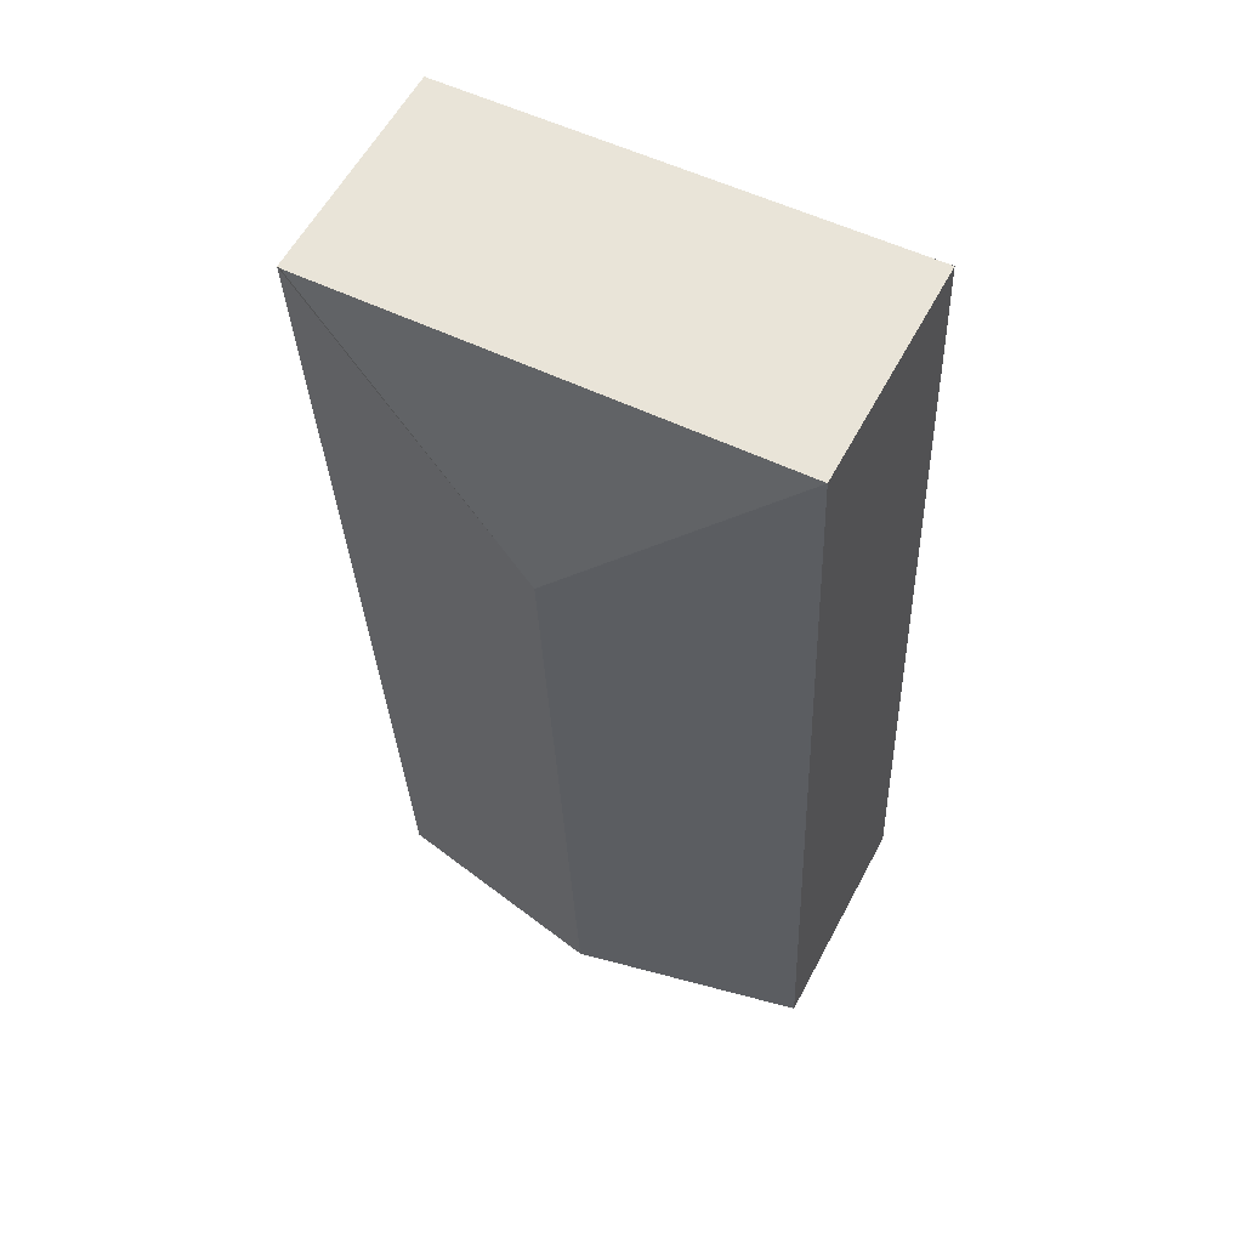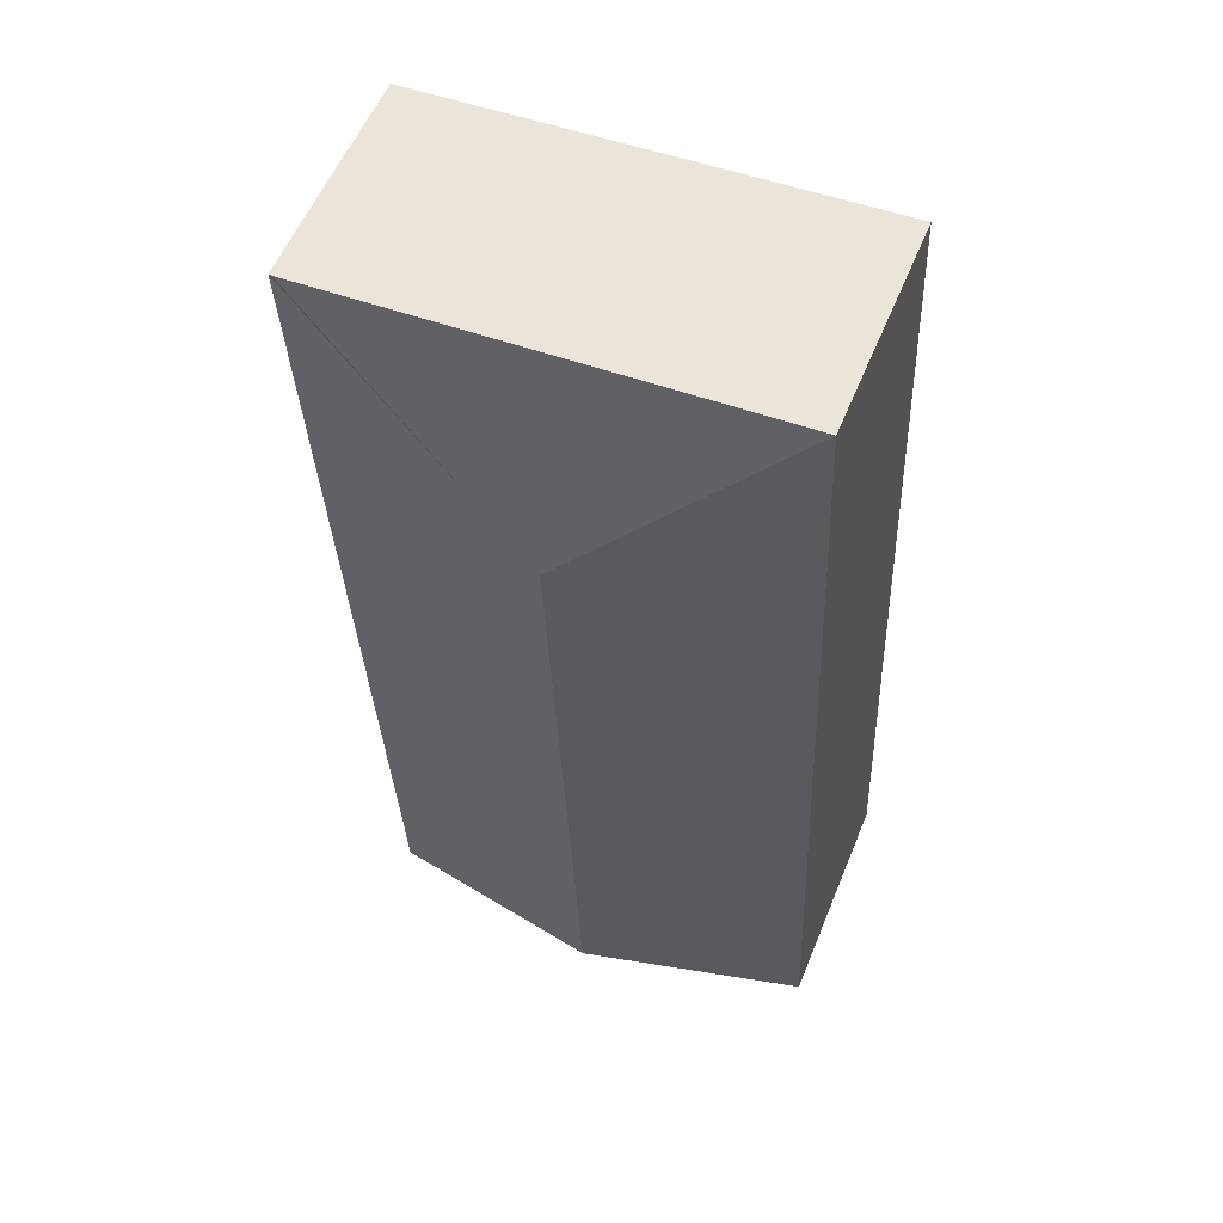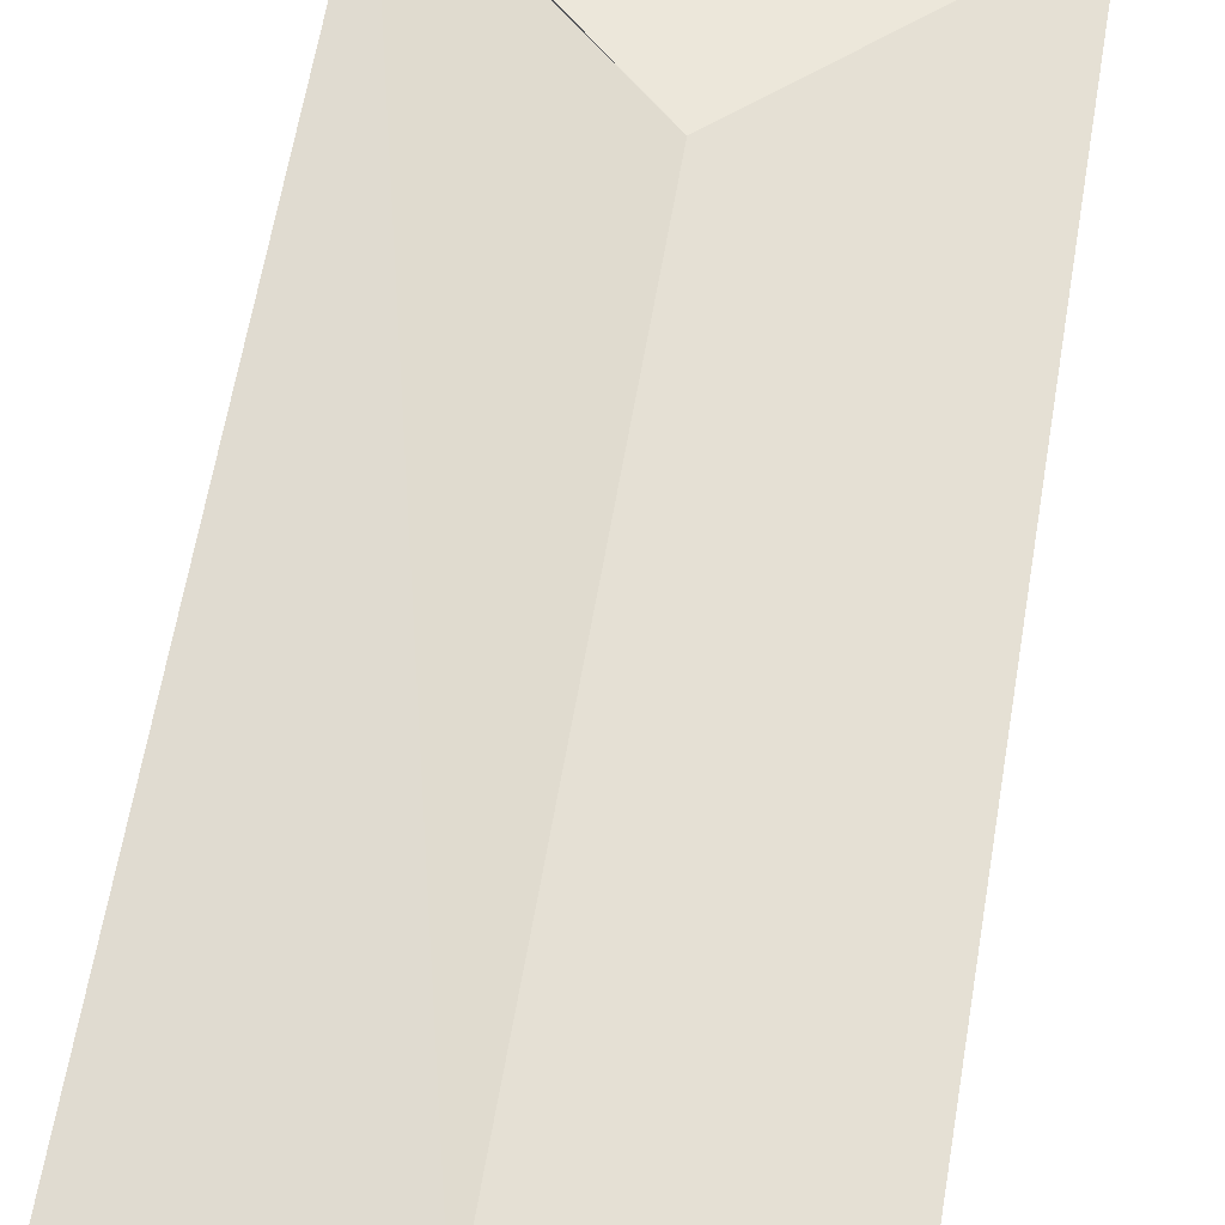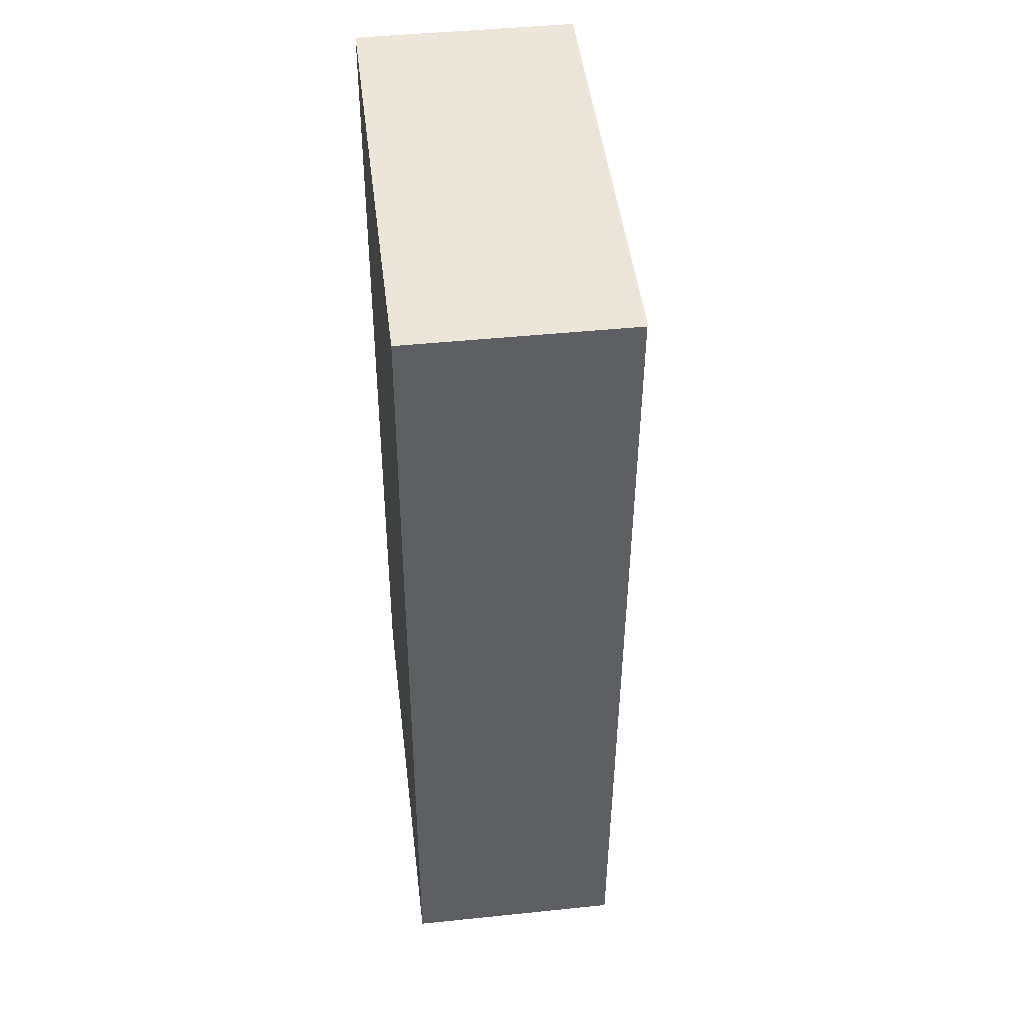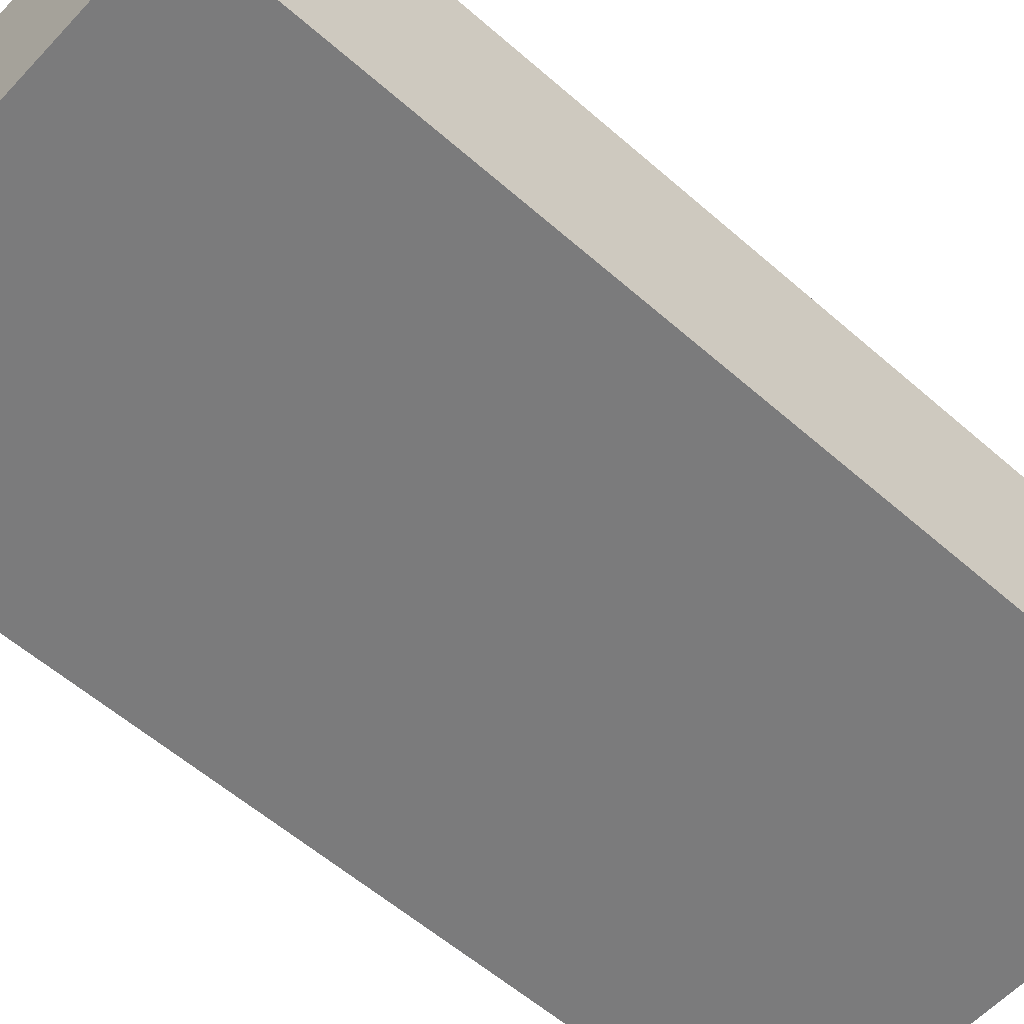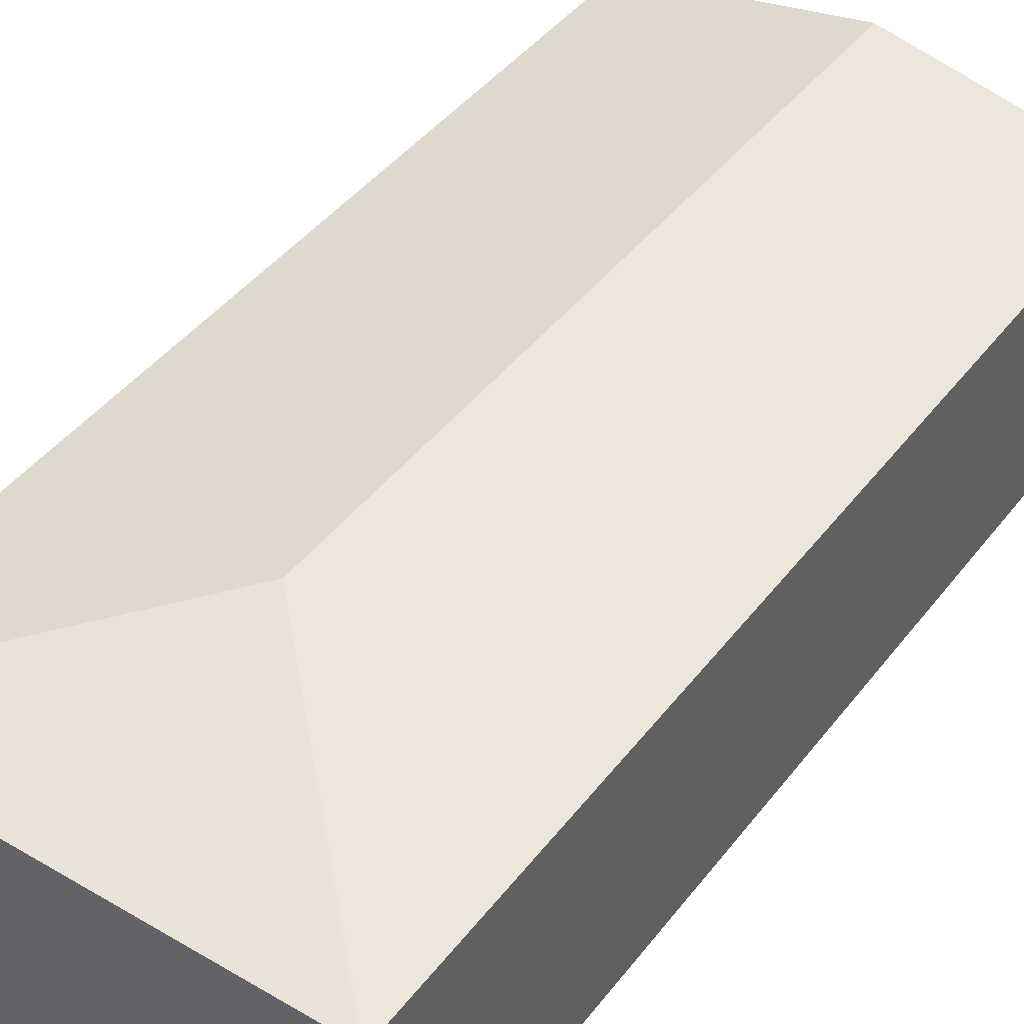
<metadata>
{"format":"obj","ext":"obj","renderer":"f3d","projection":"perspective","resolution":1024,"background":"white","views":[{"elev":59.0,"azim":-152.1,"up":"+Z"},{"elev":57.1,"azim":-157.8,"up":"+Z"},{"elev":63.1,"azim":-167.8,"up":"+Y"},{"elev":44.5,"azim":83.1,"up":"+Z"},{"elev":-58.5,"azim":50.6,"up":"+Y"},{"elev":44.1,"azim":37.6,"up":"+Y"}]}
</metadata>
<code>
v  1.697 1.756 4.595
v  0.258 1.456 6.178
v  3.261 1.456 6.017
v  1.501 1.756 -0.078
v  3.282 1.451 6.016
v  2.98 1.46 -0.154
v  0 1.456 8.915e-17
v  0 0 0
v  0.258 -3.783e-16 6.178
v  3.261 -3.684e-16 6.017
v  3.282 -3.684e-16 6.016
v  2.98 9.43e-18 -0.154
v  1.501 4.776e-18 -0.078
g defaultobject
f 1 2 3
f 4 5 6
f 5 4 1
f 7 1 4
f 1 7 2
f 8 2 7
f 2 8 9
f 9 3 2
f 3 9 10
f 3 10 5
f 5 10 11
f 5 12 6
f 12 5 11
f 4 8 7
f 8 4 6
f 8 6 13
f 13 6 12
f 10 12 11
f 12 10 9
f 12 9 8
f 12 8 13

</code>
